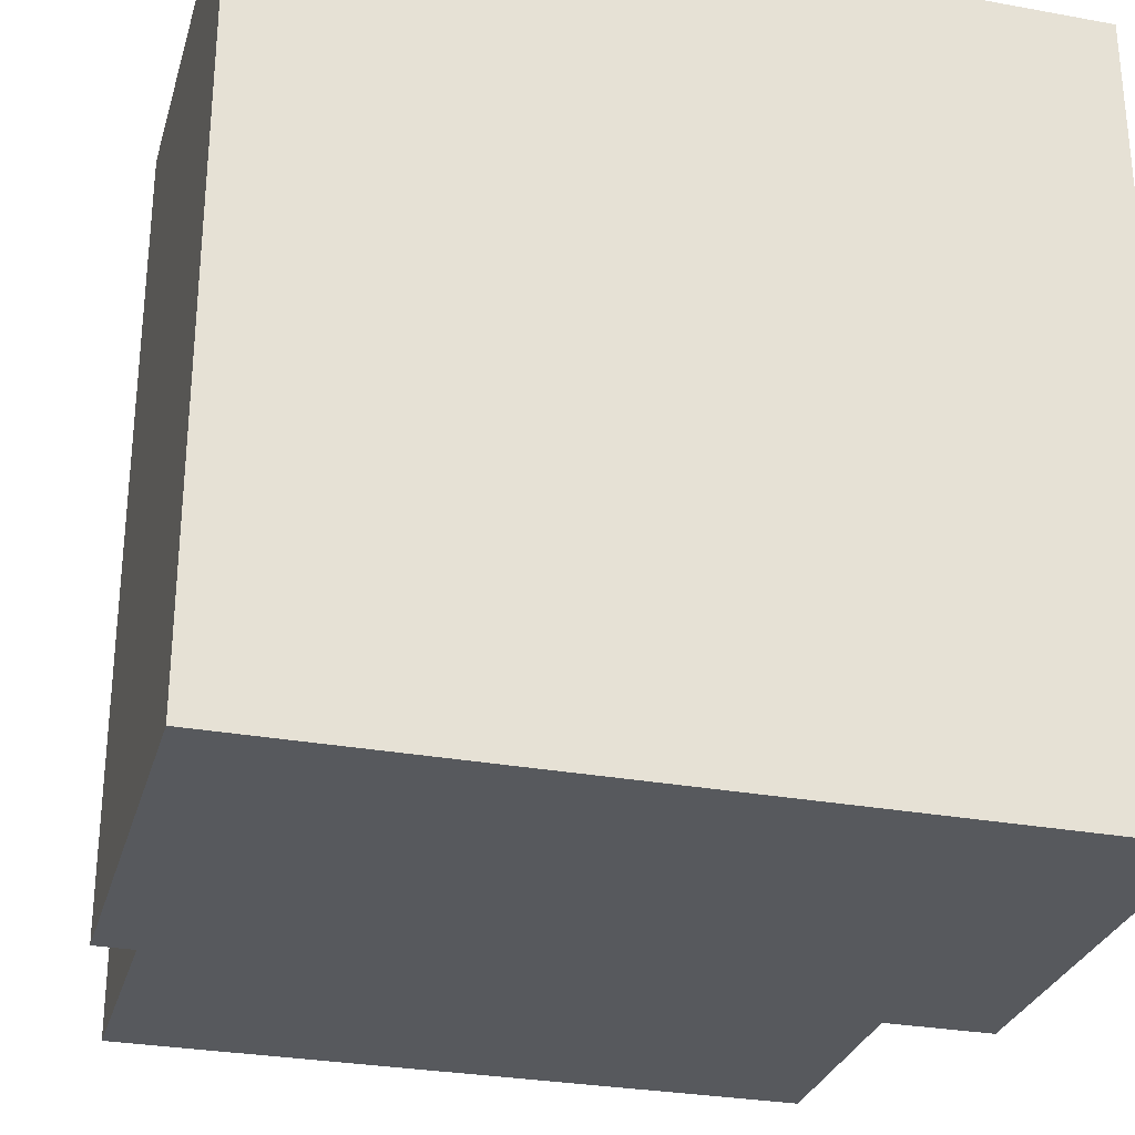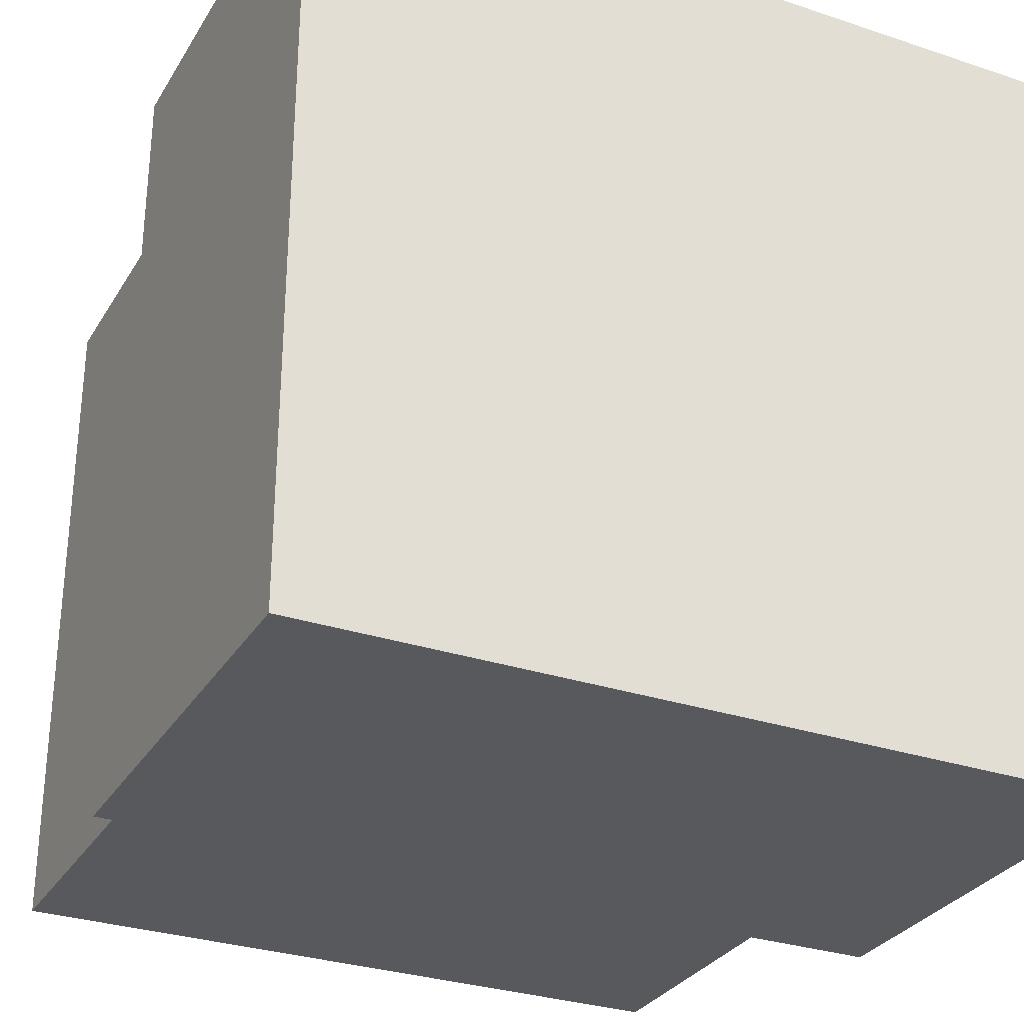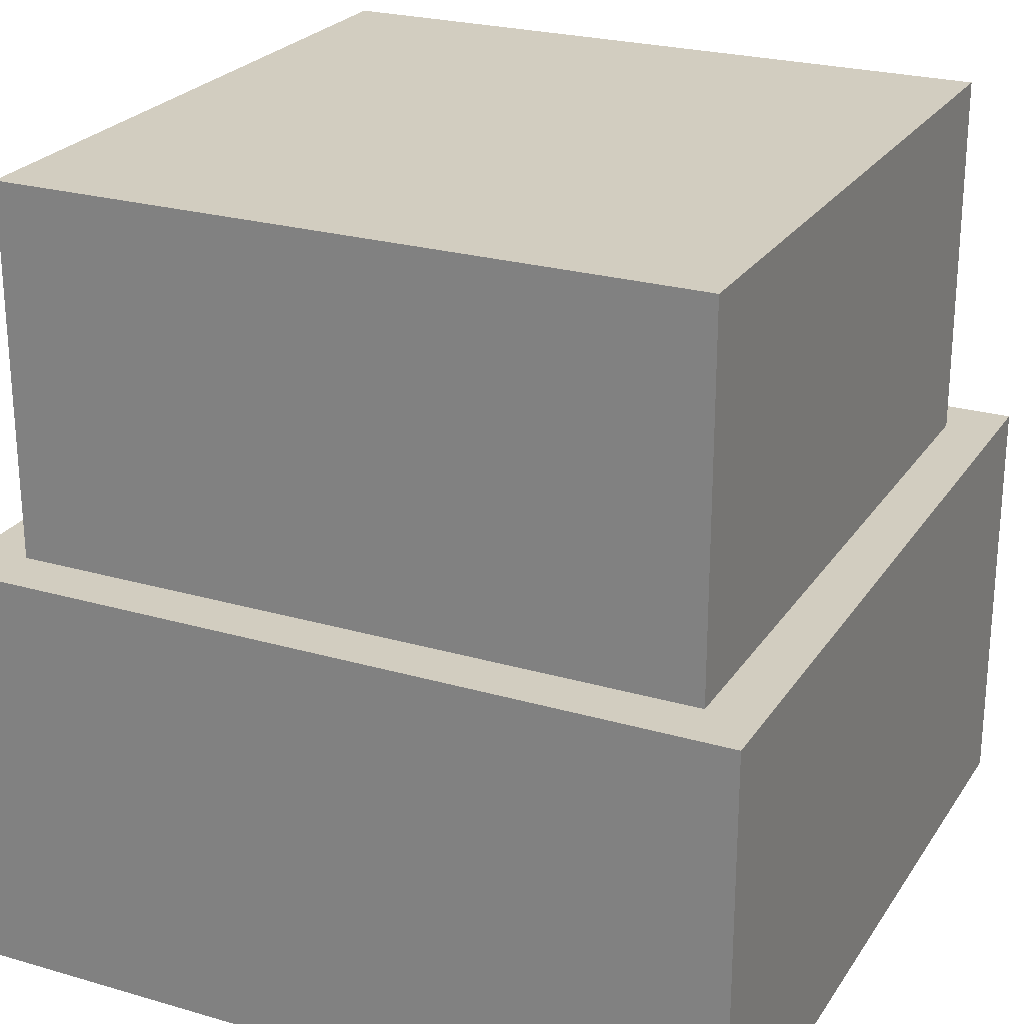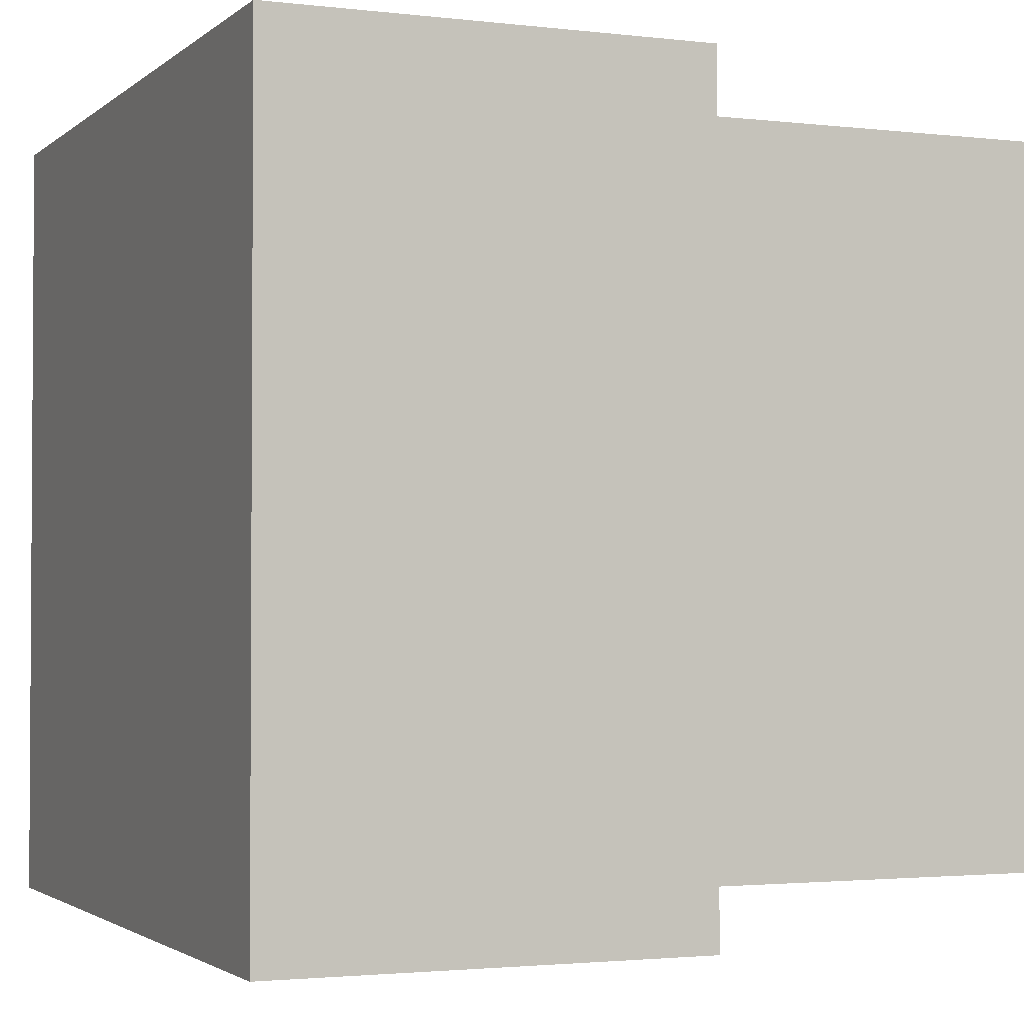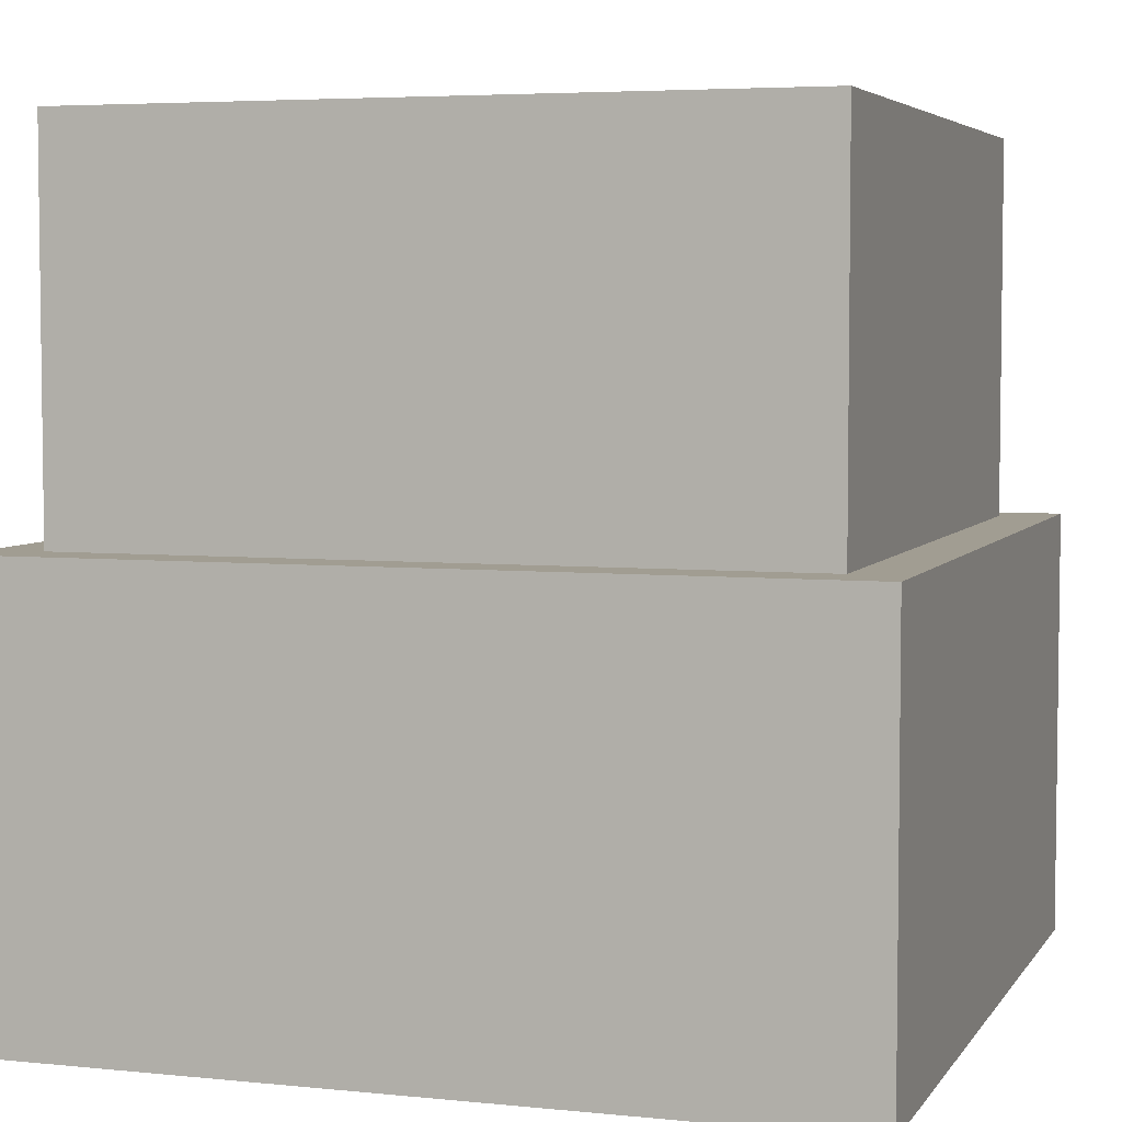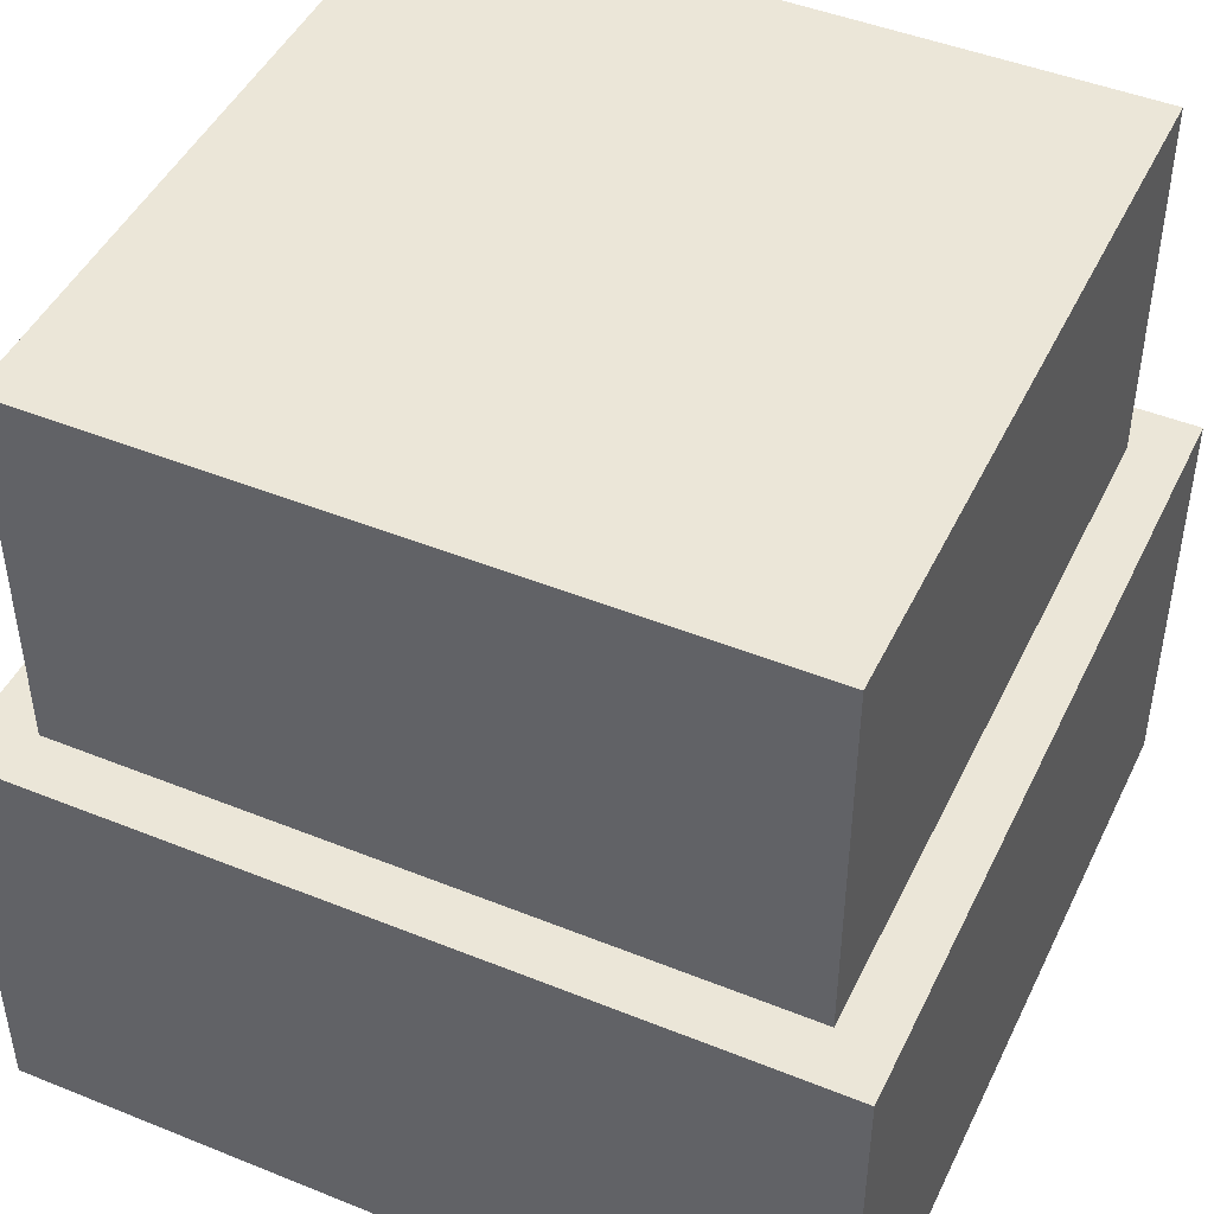
<metadata>
{"format":"obj","ext":"obj","renderer":"f3d","projection":"perspective","resolution":1024,"background":"white","views":[{"elev":-29.1,"azim":-15.2,"up":"+Z"},{"elev":-30.2,"azim":-25.9,"up":"+Z"},{"elev":24.5,"azim":25.5,"up":"+Y"},{"elev":-2.2,"azim":67.0,"up":"+Z"},{"elev":4.8,"azim":-71.8,"up":"+Y"},{"elev":46.2,"azim":-65.2,"up":"+Y"}]}
</metadata>
<code>
o
v -7.5 20.2 -7.6
v -7.5 20.2 -10.6
v -7.5 21.8 -7.6
v -7.5 21.8 -10.6
v -7.3 21.8 -7.8
v -7.3 21.8 -10.4
v -7.3 23.2 -7.8
v -7.3 23.2 -10.4
v -4.7 21.8 -7.8
v -4.7 21.8 -10.4
v -4.7 23.2 -7.8
v -4.7 23.2 -10.4
v -4.5 20.2 -7.6
v -4.5 20.2 -10.6
v -4.5 21.8 -7.6
v -4.5 21.8 -10.6
v -7.5 20.2 -7.6
v -7.5 21.8 -7.6
v -4.5 20.2 -7.6
v -4.5 21.8 -7.6
v -7.3 21.8 -7.8
v -7.3 23.2 -7.8
v -4.7 21.8 -7.8
v -4.7 23.2 -7.8
v -7.3 21.8 -10.4
v -7.3 23.2 -10.4
v -4.7 21.8 -10.4
v -4.7 23.2 -10.4
v -7.5 20.2 -10.6
v -7.5 21.8 -10.6
v -4.5 20.2 -10.6
v -4.5 21.8 -10.6
v -7.5 20.2 -7.6
v -4.5 20.2 -7.6
v -7.5 20.2 -10.6
v -4.5 20.2 -10.6
v -7.5 21.8 -7.6
v -4.5 21.8 -7.6
v -7.3 21.8 -7.8
v -4.7 21.8 -7.8
v -7.3 21.8 -10.4
v -4.7 21.8 -10.4
v -7.5 21.8 -10.6
v -4.5 21.8 -10.6
v -7.3 23.2 -7.8
v -4.7 23.2 -7.8
v -7.3 23.2 -10.4
v -4.7 23.2 -10.4
f 3 2 1
f 4 2 3
f 7 6 5
f 8 6 7
f 9 10 11
f 11 10 12
f 13 14 15
f 15 14 16
f 19 18 17
f 20 18 19
f 23 22 21
f 24 22 23
f 25 26 27
f 27 26 28
f 29 30 31
f 31 30 32
f 35 34 33
f 36 34 35
f 37 38 39
f 39 38 40
f 37 39 41
f 40 38 42
f 37 41 43
f 41 42 43
f 42 38 44
f 43 42 44
f 45 46 47
f 47 46 48

</code>
